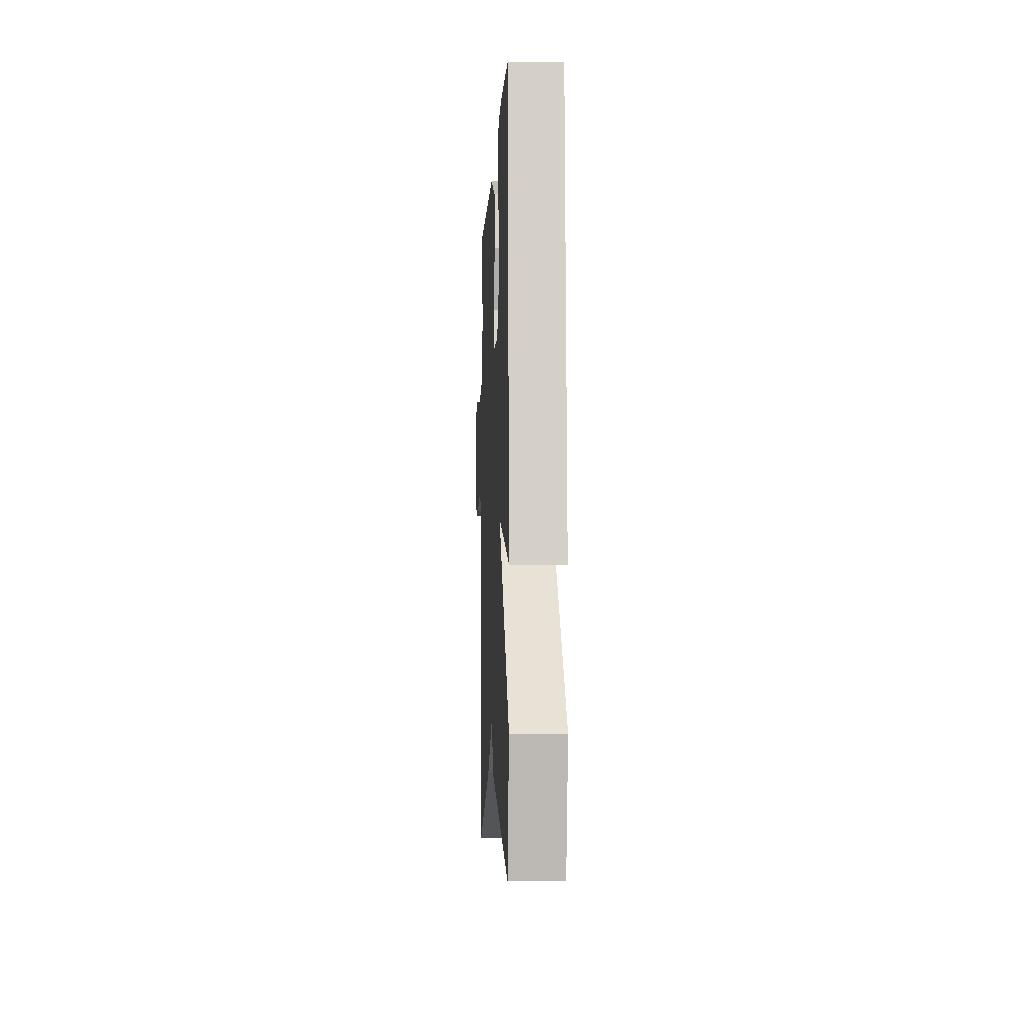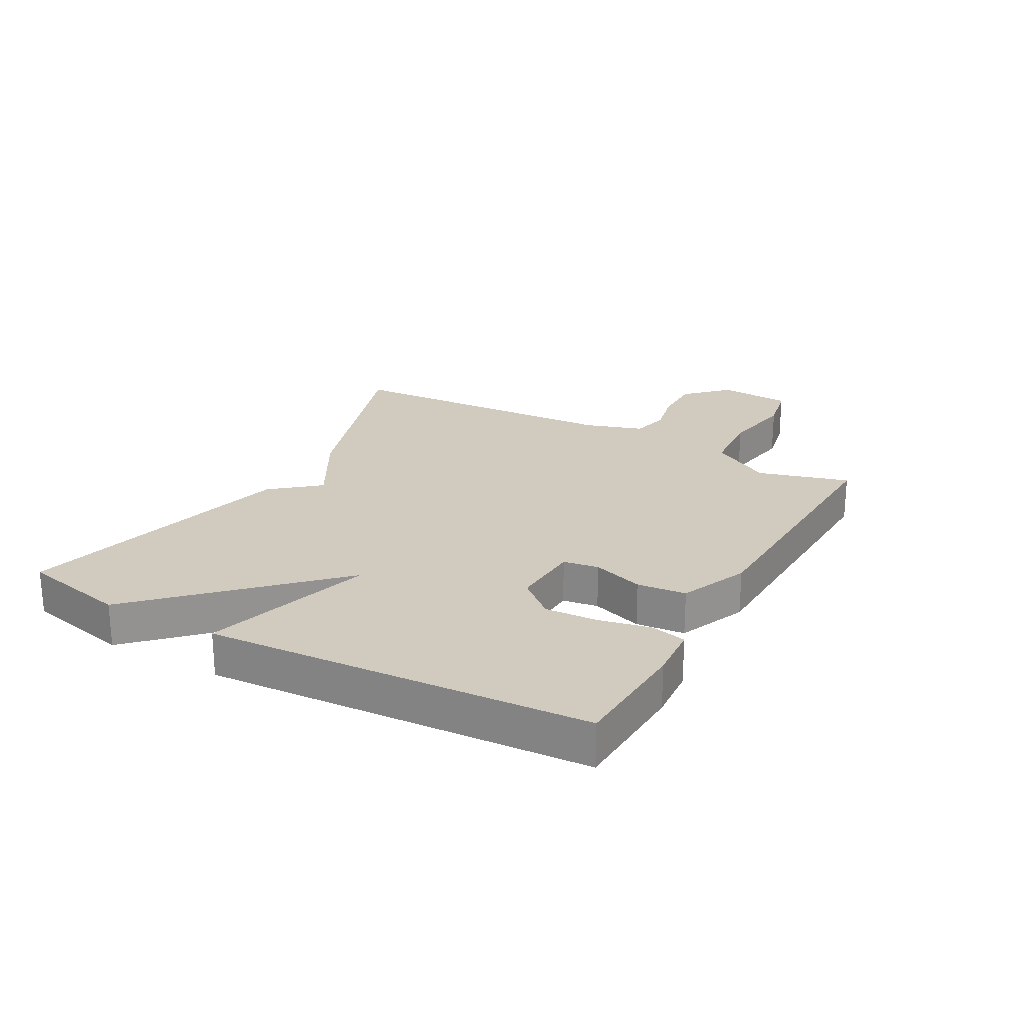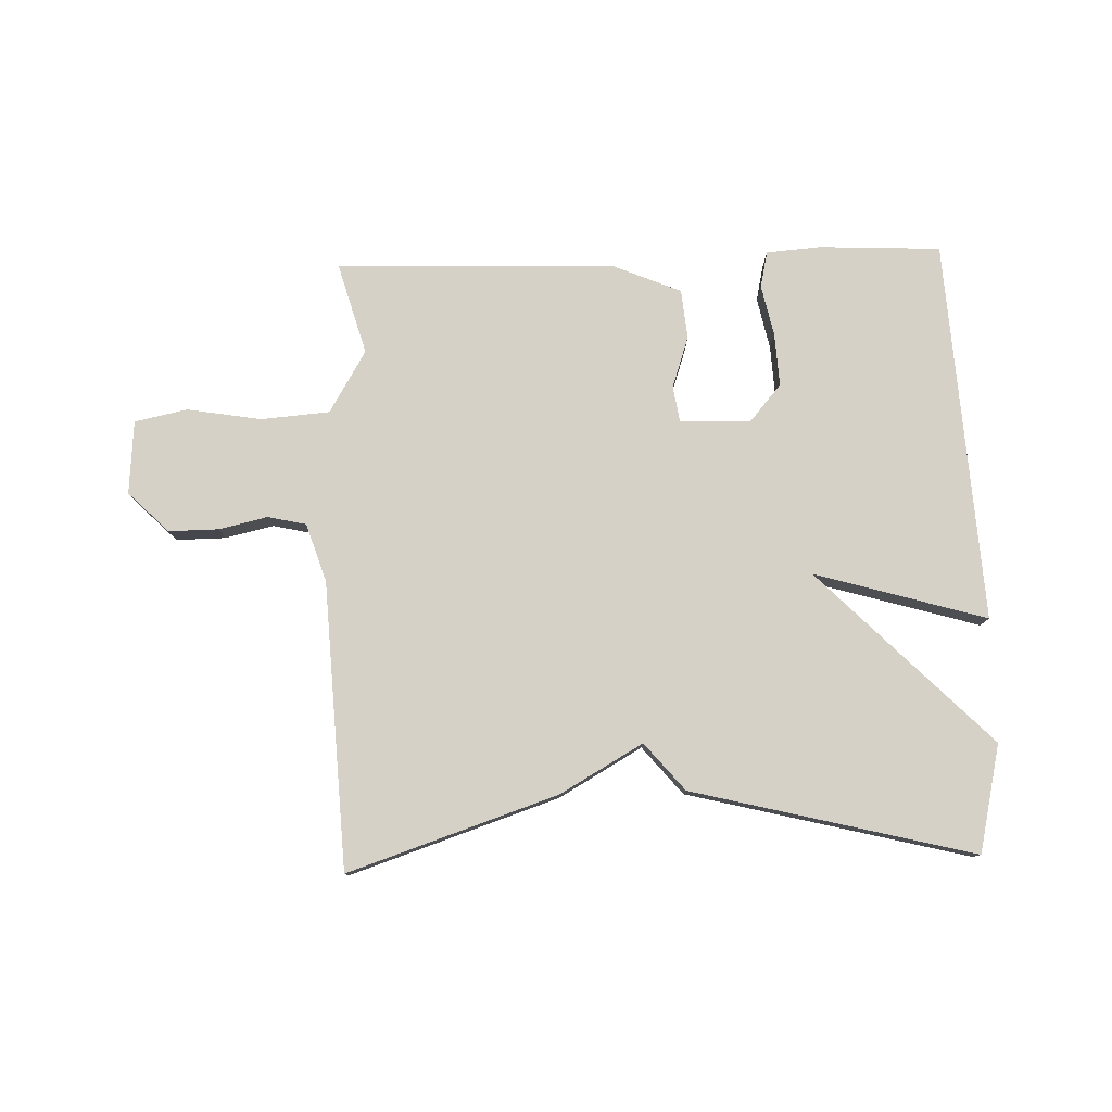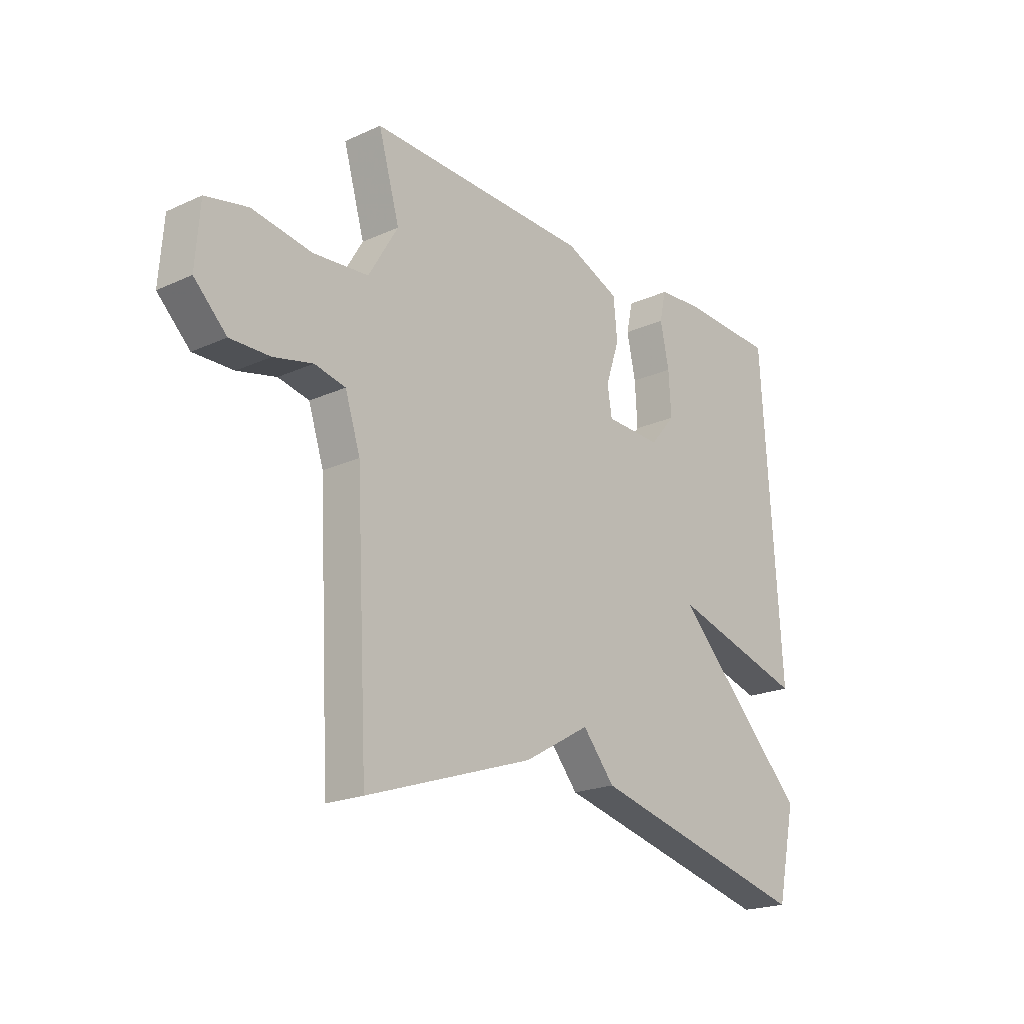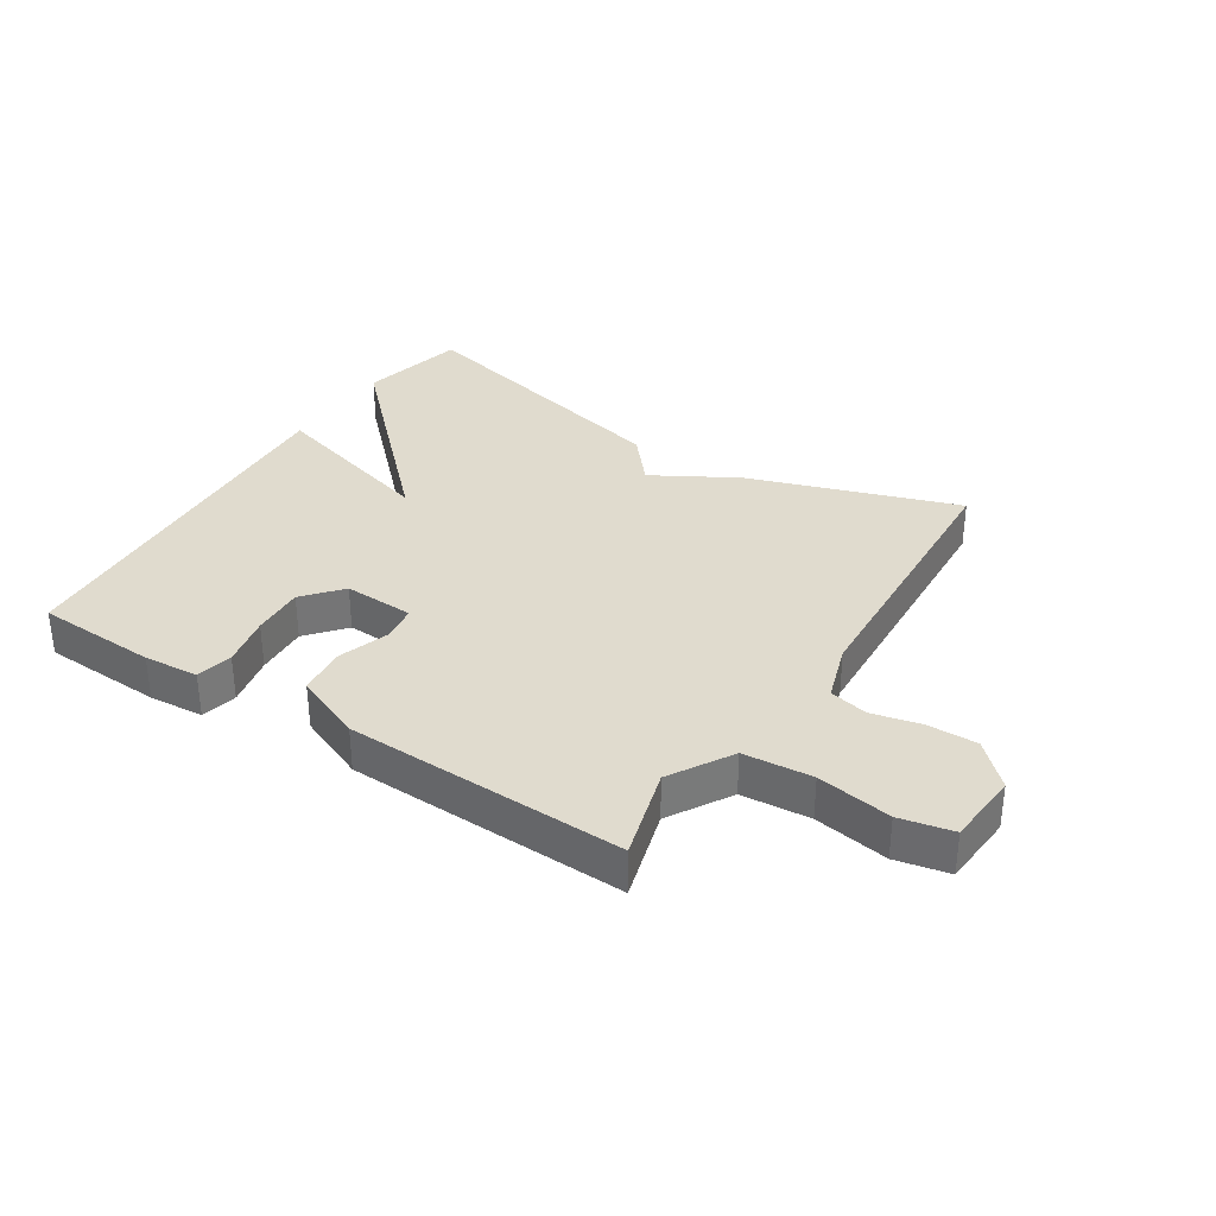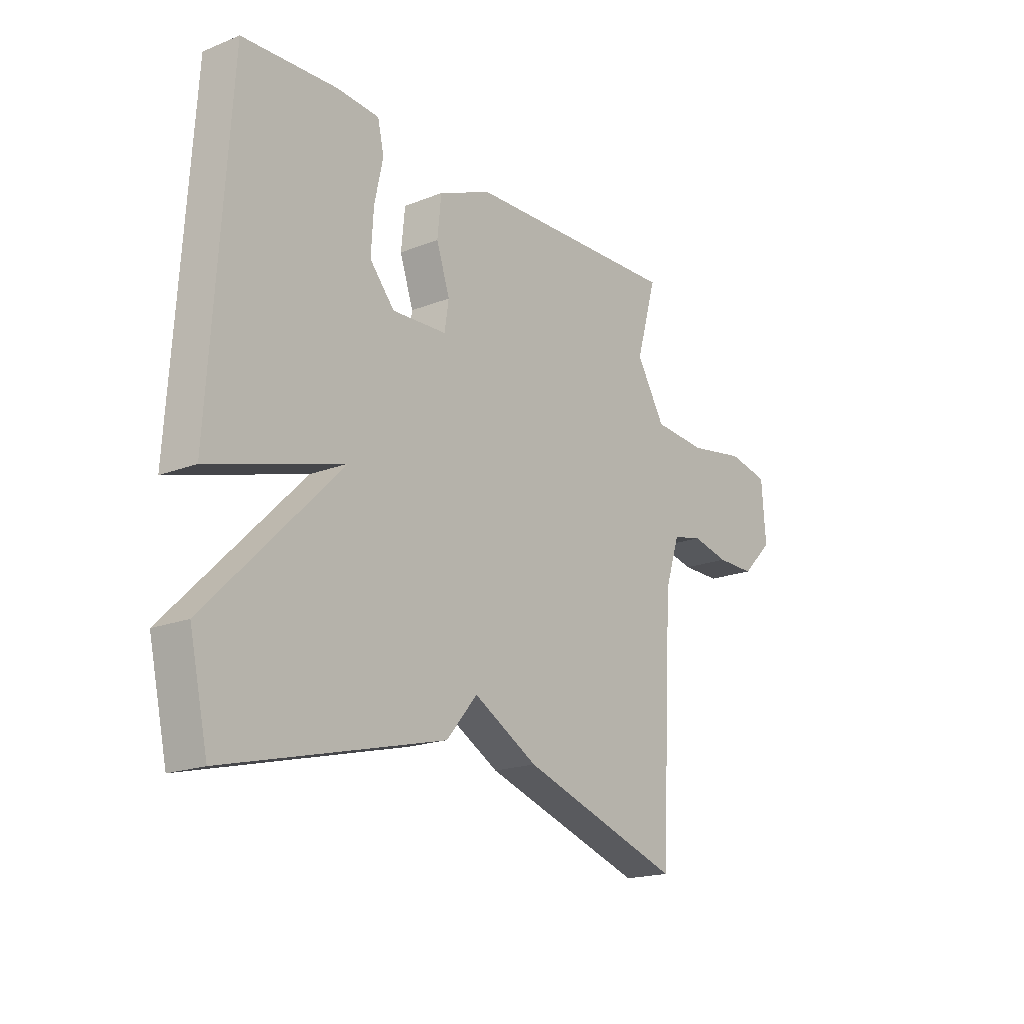
<metadata>
{"format":"obj","ext":"obj","renderer":"f3d","projection":"perspective","resolution":1024,"background":"white","views":[{"elev":-5.5,"azim":-92.6,"up":"+Z"},{"elev":23.3,"azim":-60.9,"up":"+Y"},{"elev":78.9,"azim":178.3,"up":"+Y"},{"elev":-20.6,"azim":129.4,"up":"+Z"},{"elev":33.6,"azim":32.6,"up":"+Y"},{"elev":-18.6,"azim":-52.8,"up":"+Z"}]}
</metadata>
<code>
v 0.5 0.07 0.5
v 0.457 0.07 0.35
v 0.517 0.07 0.249
v 0.629 0.07 0.24
v 0.75 0.07 0.26
v 0.836 0.07 0.242
v 0.845 0.07 0.122
v 0.779 0.07 0.057
v 0.698 0.07 0.058
v 0.619 0.07 0.076
v 0.556 0.07 0.062
v 0.525 0.07 -0.033
v 0.5 0.07 -0.5
v 0.159 0.07 -0.386
v 0.024 0.07 -0.309
v -0.041 0.07 -0.386
v -0.5 0.07 -0.5
v -0.539 0.07 -0.325
v -0.259 0.07 -0.044
v -0.539 0.07 -0.125
v -0.5 0.07 0.5
v -0.302 0.07 0.509
v -0.213 0.07 0.502
v -0.2 0.07 0.443
v -0.218 0.07 0.359
v -0.223 0.07 0.273
v -0.171 0.07 0.212
v -0.056 0.07 0.217
v -0.047 0.07 0.275
v -0.075 0.07 0.359
v -0.067 0.07 0.439
v 0.045 0.07 0.486
v 0.5 0 0.5
v 0.457 0 0.35
v 0.517 0 0.249
v 0.629 0 0.24
v 0.75 0 0.26
v 0.836 0 0.242
v 0.845 0 0.122
v 0.779 0 0.057
v 0.698 0 0.058
v 0.619 0 0.076
v 0.556 0 0.062
v 0.525 0 -0.033
v 0.5 0 -0.5
v 0.159 0 -0.386
v 0.024 0 -0.309
v -0.041 0 -0.386
v -0.5 0 -0.5
v -0.539 0 -0.325
v -0.259 0 -0.044
v -0.539 0 -0.125
v -0.5 0 0.5
v -0.302 0 0.509
v -0.213 0 0.502
v -0.2 0 0.443
v -0.218 0 0.359
v -0.223 0 0.273
v -0.171 0 0.212
v -0.056 0 0.217
v -0.047 0 0.275
v -0.075 0 0.359
v -0.067 0 0.439
v 0.045 0 0.486
f 32 1 2
f 31 32 2
f 30 31 2
f 29 30 2
f 28 29 2 3
f 23 24 25
f 22 23 25
f 21 22 25
f 20 21 25
f 19 20 25 26
f 17 18 19
f 16 17 19
f 15 16 19
f 14 15 19
f 13 14 19
f 12 13 19
f 11 12 19
f 10 11 19
f 8 9 10
f 7 8 10
f 6 7 10
f 5 6 10
f 4 5 10
f 4 10 19
f 3 4 19
f 28 3 19
f 27 28 19
f 19 26 27
f 34 33 64
f 34 64 63
f 34 63 62
f 34 62 61
f 35 34 61 60
f 57 56 55
f 57 55 54
f 57 54 53
f 57 53 52
f 58 57 52 51
f 51 50 49
f 51 49 48
f 51 48 47
f 51 47 46
f 51 46 45
f 51 45 44
f 51 44 43
f 51 43 42
f 42 41 40
f 42 40 39
f 42 39 38
f 42 38 37
f 42 37 36
f 51 42 36
f 51 36 35
f 51 35 60
f 51 60 59
f 59 58 51
f 1 33 34 2
f 2 34 35 3
f 3 35 36 4
f 4 36 37 5
f 5 37 38 6
f 6 38 39 7
f 7 39 40 8
f 8 40 41 9
f 9 41 42 10
f 10 42 43 11
f 11 43 44 12
f 12 44 45 13
f 13 45 46 14
f 14 46 47 15
f 15 47 48 16
f 16 48 49 17
f 17 49 50 18
f 18 50 51 19
f 19 51 52 20
f 20 52 53 21
f 21 53 54 22
f 22 54 55 23
f 23 55 56 24
f 24 56 57 25
f 25 57 58 26
f 26 58 59 27
f 27 59 60 28
f 28 60 61 29
f 29 61 62 30
f 30 62 63 31
f 31 63 64 32
f 32 64 33 1

</code>
